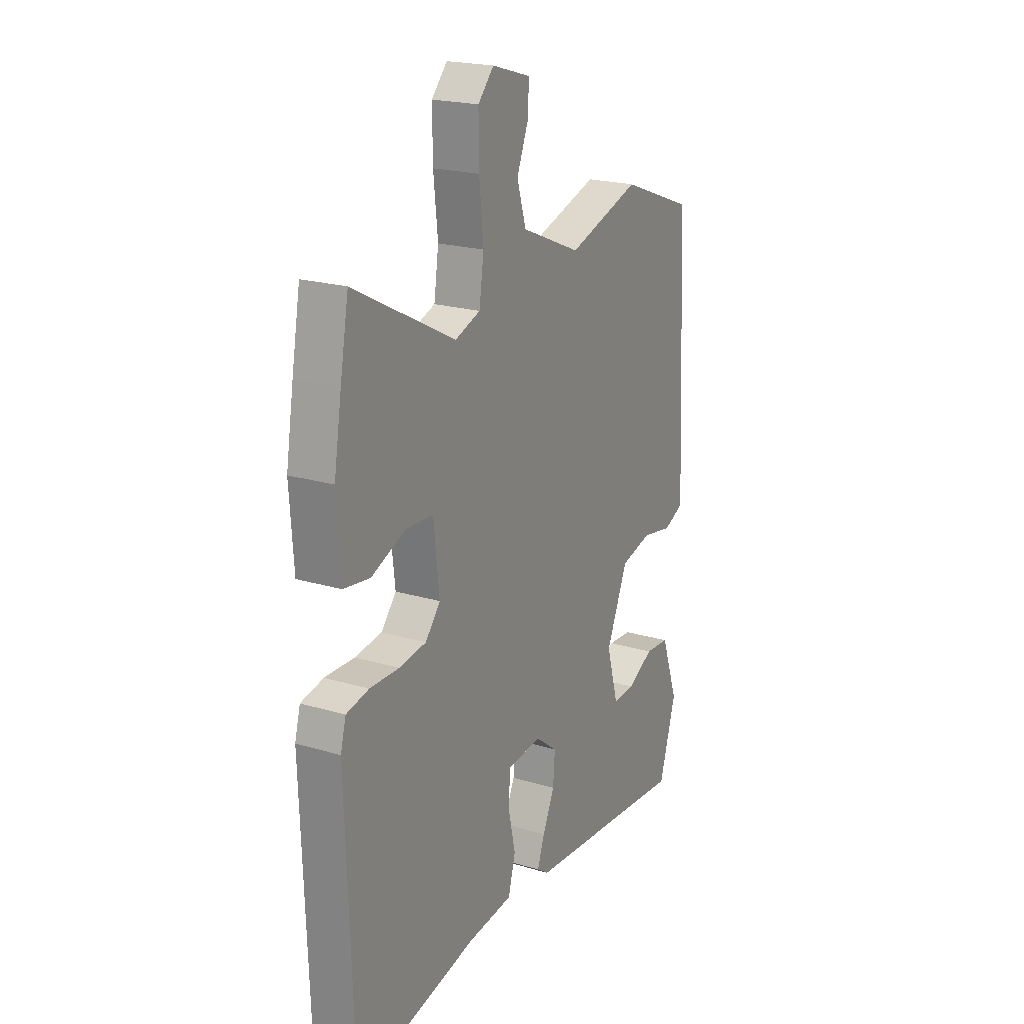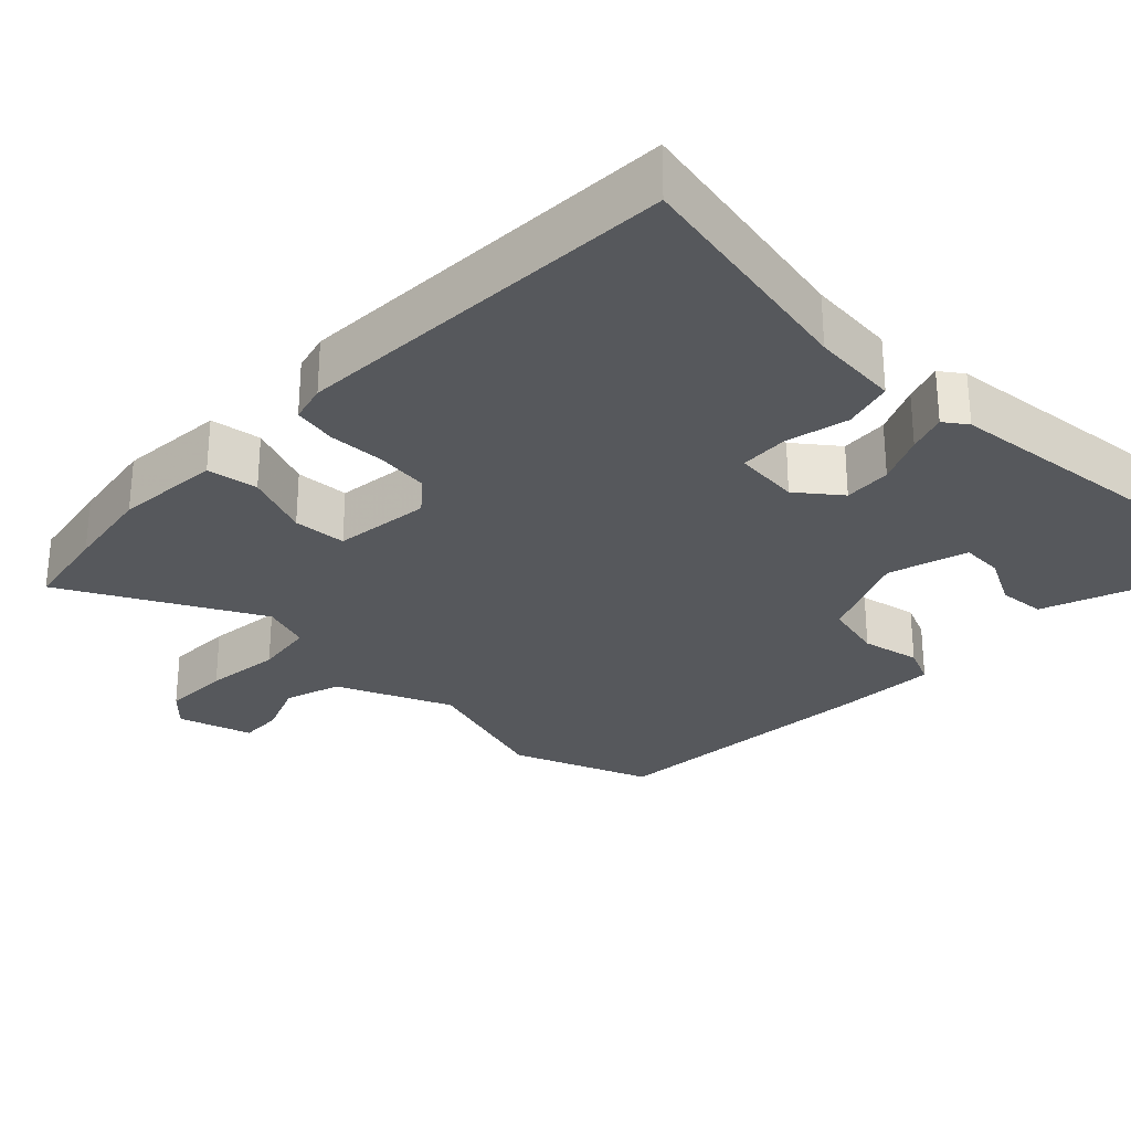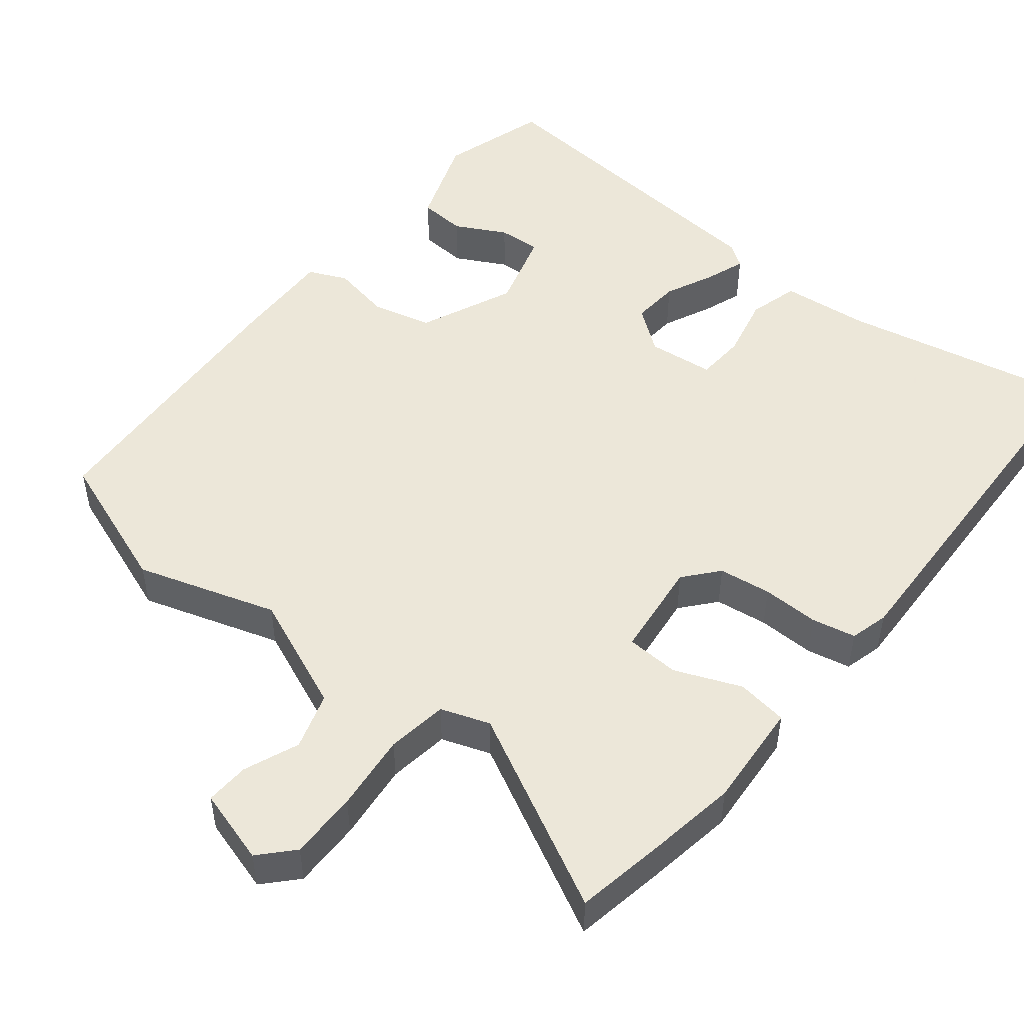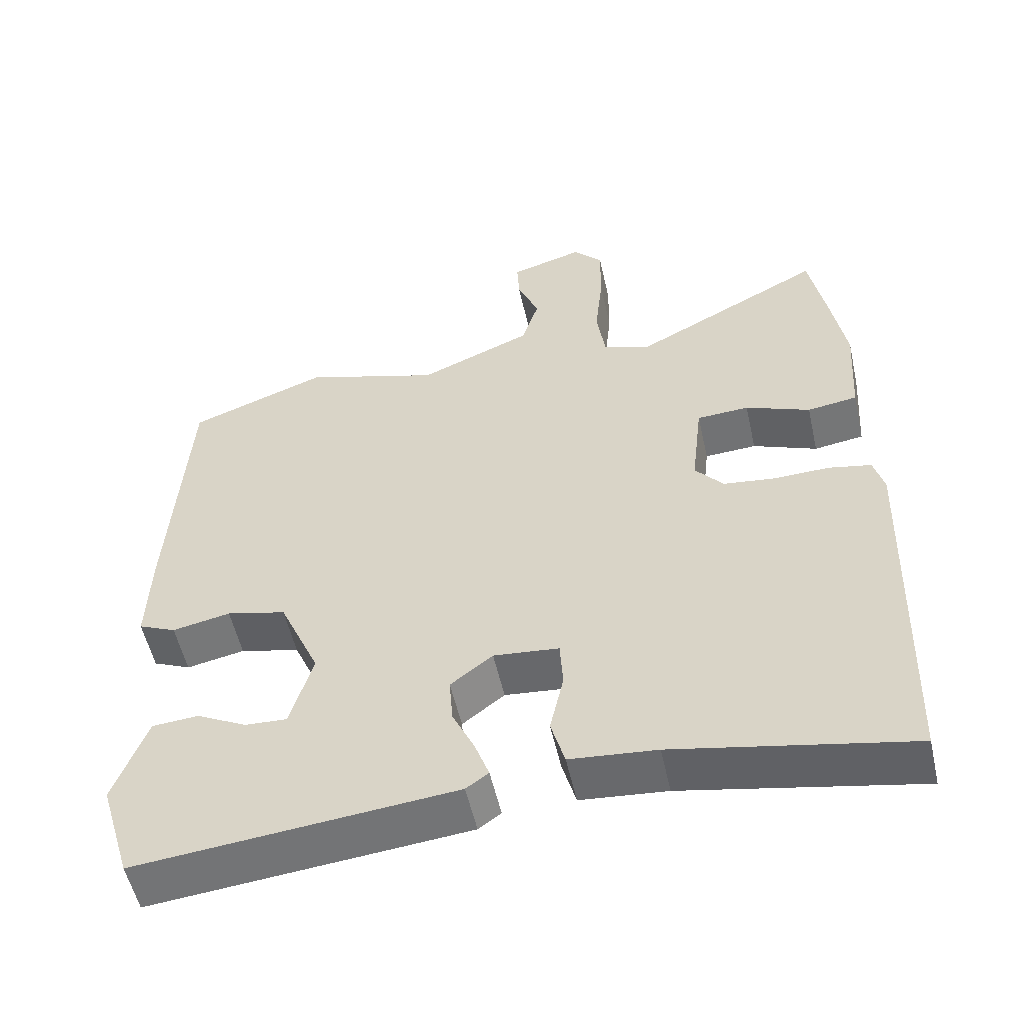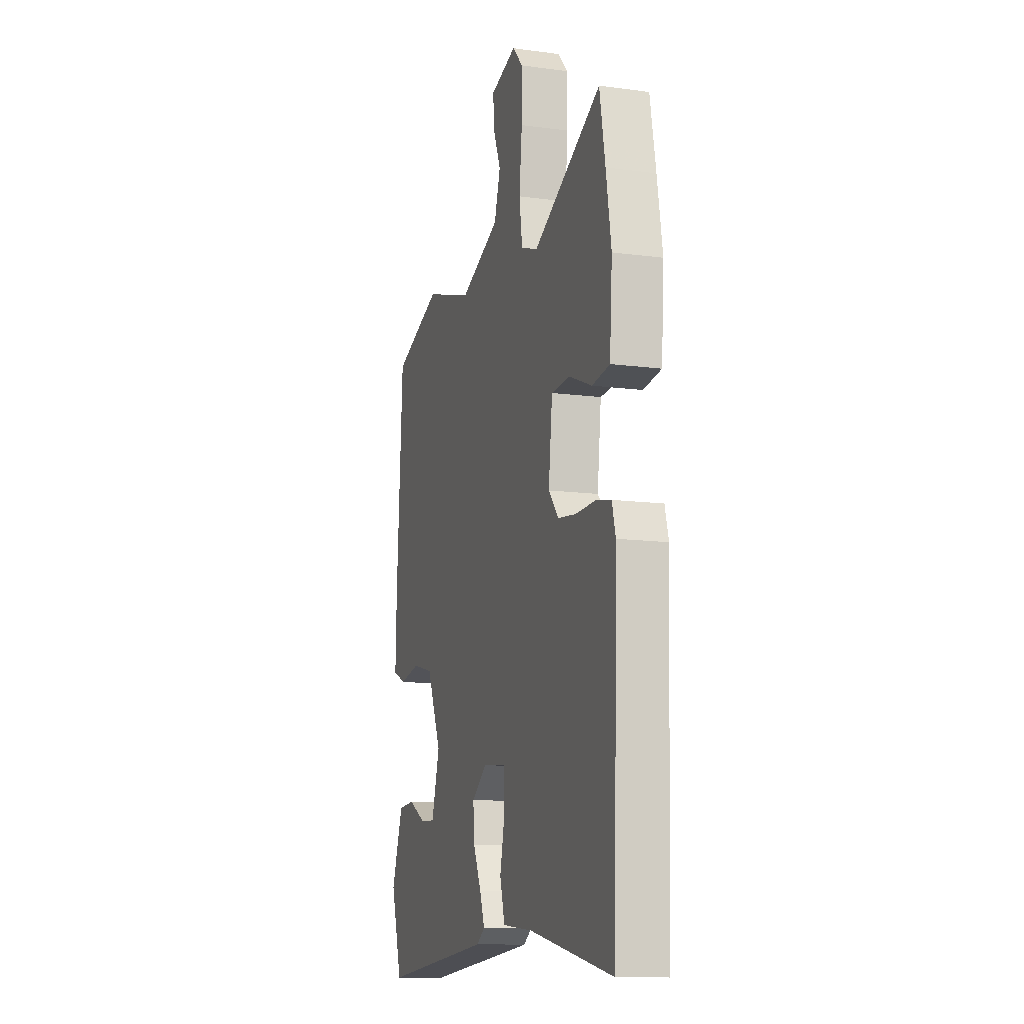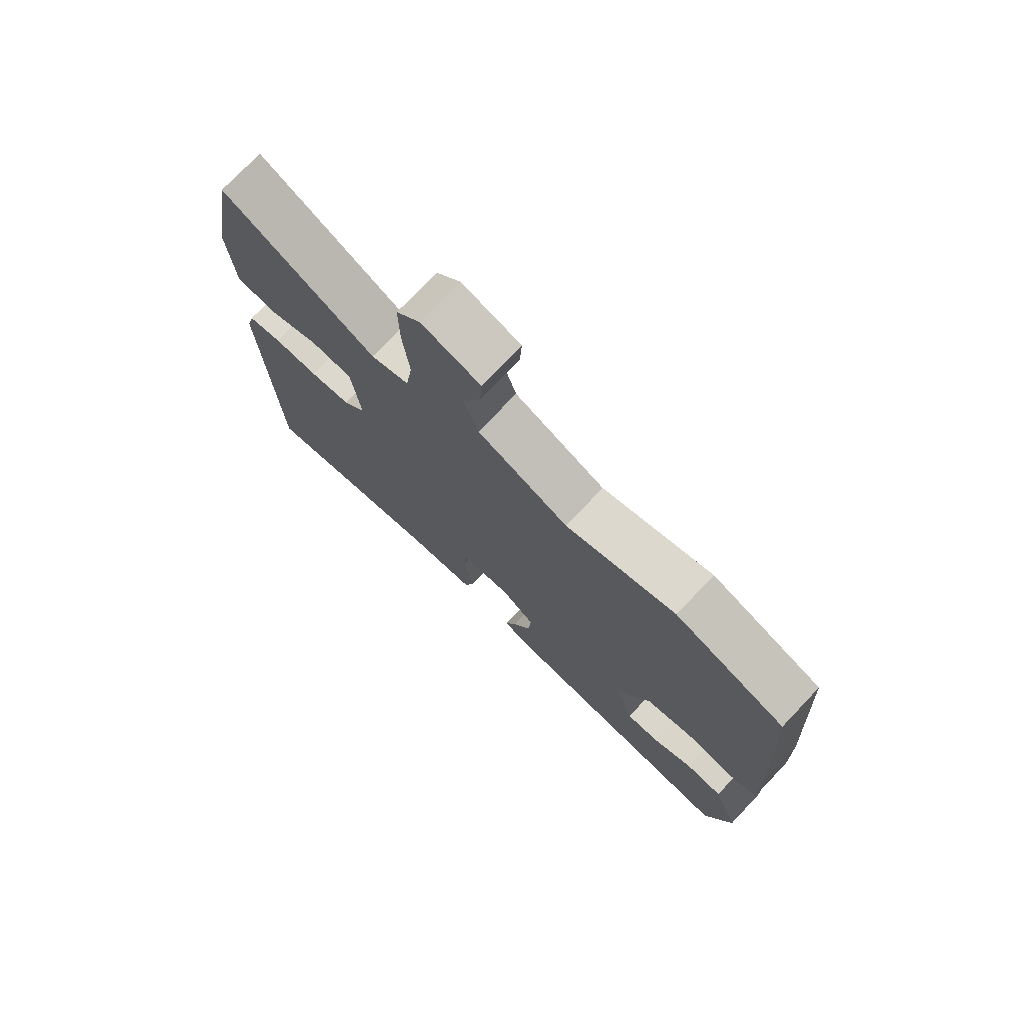
<metadata>
{"format":"obj","ext":"obj","renderer":"f3d","projection":"perspective","resolution":1024,"background":"white","views":[{"elev":21.2,"azim":118.0,"up":"+Z"},{"elev":-28.3,"azim":135.8,"up":"+Y"},{"elev":49.6,"azim":38.6,"up":"+Y"},{"elev":-54.5,"azim":12.6,"up":"+Z"},{"elev":-12.2,"azim":72.5,"up":"+Z"},{"elev":75.3,"azim":-136.4,"up":"+Z"}]}
</metadata>
<code>
v 0.481 0.07 0.604
v 0.503 0.07 0.483
v 0.523 0.07 0.362
v 0.513 0.07 0.218
v 0.444 0.07 0.208
v 0.355 0.07 0.244
v 0.283 0.07 0.24
v 0.268 0.07 0.108
v 0.307 0.07 0.062
v 0.378 0.07 0.053
v 0.455 0.07 0.055
v 0.514 0.07 0.043
v 0.528 0.07 -0.009
v 0.51 0.07 -0.537
v 0.187 0.07 -0.473
v 0.068 0.07 -0.462
v 0.049 0.07 -0.394
v 0.068 0.07 -0.309
v 0.064 0.07 -0.242
v -0.026 0.07 -0.233
v -0.084 0.07 -0.278
v -0.079 0.07 -0.343
v -0.048 0.07 -0.41
v -0.029 0.07 -0.463
v -0.06 0.07 -0.485
v -0.497 0.07 -0.527
v -0.541 0.07 -0.382
v -0.496 0.07 -0.257
v -0.432 0.07 -0.252
v -0.363 0.07 -0.288
v -0.305 0.07 -0.291
v -0.274 0.07 -0.183
v -0.33 0.07 -0.055
v -0.412 0.07 -0.035
v -0.492 0.07 -0.051
v -0.544 0.07 -0.028
v -0.54 0.07 0.108
v -0.517 0.07 0.494
v -0.327 0.07 0.565
v -0.138 0.07 0.506
v 0.018 0.07 0.572
v 0.042 0.07 0.649
v 0.012 0.07 0.723
v 0.009 0.07 0.782
v 0.11 0.07 0.812
v 0.151 0.07 0.768
v 0.15 0.07 0.676
v 0.139 0.07 0.571
v 0.151 0.07 0.489
v 0.217 0.07 0.466
v 0.481 0 0.604
v 0.503 0 0.483
v 0.523 0 0.362
v 0.513 0 0.218
v 0.444 0 0.208
v 0.355 0 0.244
v 0.283 0 0.24
v 0.268 0 0.108
v 0.307 0 0.062
v 0.378 0 0.053
v 0.455 0 0.055
v 0.514 0 0.043
v 0.528 0 -0.009
v 0.51 0 -0.537
v 0.187 0 -0.473
v 0.068 0 -0.462
v 0.049 0 -0.394
v 0.068 0 -0.309
v 0.064 0 -0.242
v -0.026 0 -0.233
v -0.084 0 -0.278
v -0.079 0 -0.343
v -0.048 0 -0.41
v -0.029 0 -0.463
v -0.06 0 -0.485
v -0.497 0 -0.527
v -0.541 0 -0.382
v -0.496 0 -0.257
v -0.432 0 -0.252
v -0.363 0 -0.288
v -0.305 0 -0.291
v -0.274 0 -0.183
v -0.33 0 -0.055
v -0.412 0 -0.035
v -0.492 0 -0.051
v -0.544 0 -0.028
v -0.54 0 0.108
v -0.517 0 0.494
v -0.327 0 0.565
v -0.138 0 0.506
v 0.018 0 0.572
v 0.042 0 0.649
v 0.012 0 0.723
v 0.009 0 0.782
v 0.11 0 0.812
v 0.151 0 0.768
v 0.15 0 0.676
v 0.139 0 0.571
v 0.151 0 0.489
v 0.217 0 0.466
f 45 46 47 48
f 43 44 45 48
f 42 43 48 49
f 41 42 49
f 40 41 49
f 37 38 39 40
f 37 40 49 50
f 34 35 36 37
f 33 34 37 50
f 27 28 29 30
f 27 30 31
f 26 27 31
f 25 26 31
f 22 23 24 25
f 22 25 31 32
f 15 16 17 18
f 15 18 19
f 14 15 19
f 13 14 19
f 10 11 12 13
f 9 10 13 19
f 8 9 19 20
f 3 4 5 6
f 3 6 7
f 2 3 7
f 1 2 7
f 50 1 7
f 21 22 32 33
f 20 21 33 50
f 7 8 20 50
f 98 97 96 95
f 98 95 94 93
f 99 98 93 92
f 99 92 91
f 99 91 90
f 90 89 88 87
f 100 99 90 87
f 87 86 85 84
f 100 87 84 83
f 80 79 78 77
f 81 80 77
f 81 77 76
f 81 76 75
f 75 74 73 72
f 82 81 75 72
f 68 67 66 65
f 69 68 65
f 69 65 64
f 69 64 63
f 63 62 61 60
f 69 63 60 59
f 70 69 59 58
f 56 55 54 53
f 57 56 53
f 57 53 52
f 57 52 51
f 57 51 100
f 83 82 72 71
f 100 83 71 70
f 100 70 58 57
f 1 51 52 2
f 2 52 53 3
f 3 53 54 4
f 4 54 55 5
f 5 55 56 6
f 6 56 57 7
f 7 57 58 8
f 8 58 59 9
f 9 59 60 10
f 10 60 61 11
f 11 61 62 12
f 12 62 63 13
f 13 63 64 14
f 14 64 65 15
f 15 65 66 16
f 16 66 67 17
f 17 67 68 18
f 18 68 69 19
f 19 69 70 20
f 20 70 71 21
f 21 71 72 22
f 22 72 73 23
f 23 73 74 24
f 24 74 75 25
f 25 75 76 26
f 26 76 77 27
f 27 77 78 28
f 28 78 79 29
f 29 79 80 30
f 30 80 81 31
f 31 81 82 32
f 32 82 83 33
f 33 83 84 34
f 34 84 85 35
f 35 85 86 36
f 36 86 87 37
f 37 87 88 38
f 38 88 89 39
f 39 89 90 40
f 40 90 91 41
f 41 91 92 42
f 42 92 93 43
f 43 93 94 44
f 44 94 95 45
f 45 95 96 46
f 46 96 97 47
f 47 97 98 48
f 48 98 99 49
f 49 99 100 50
f 50 100 51 1

</code>
